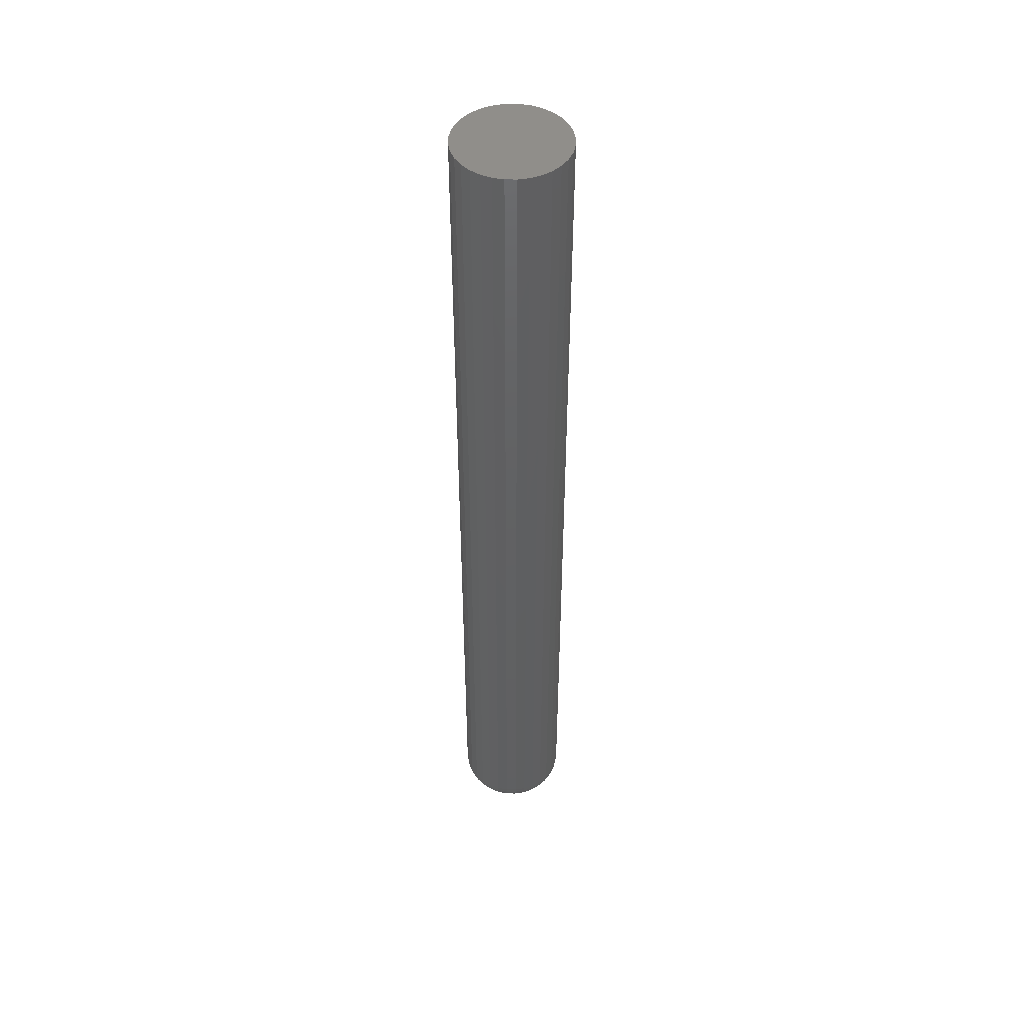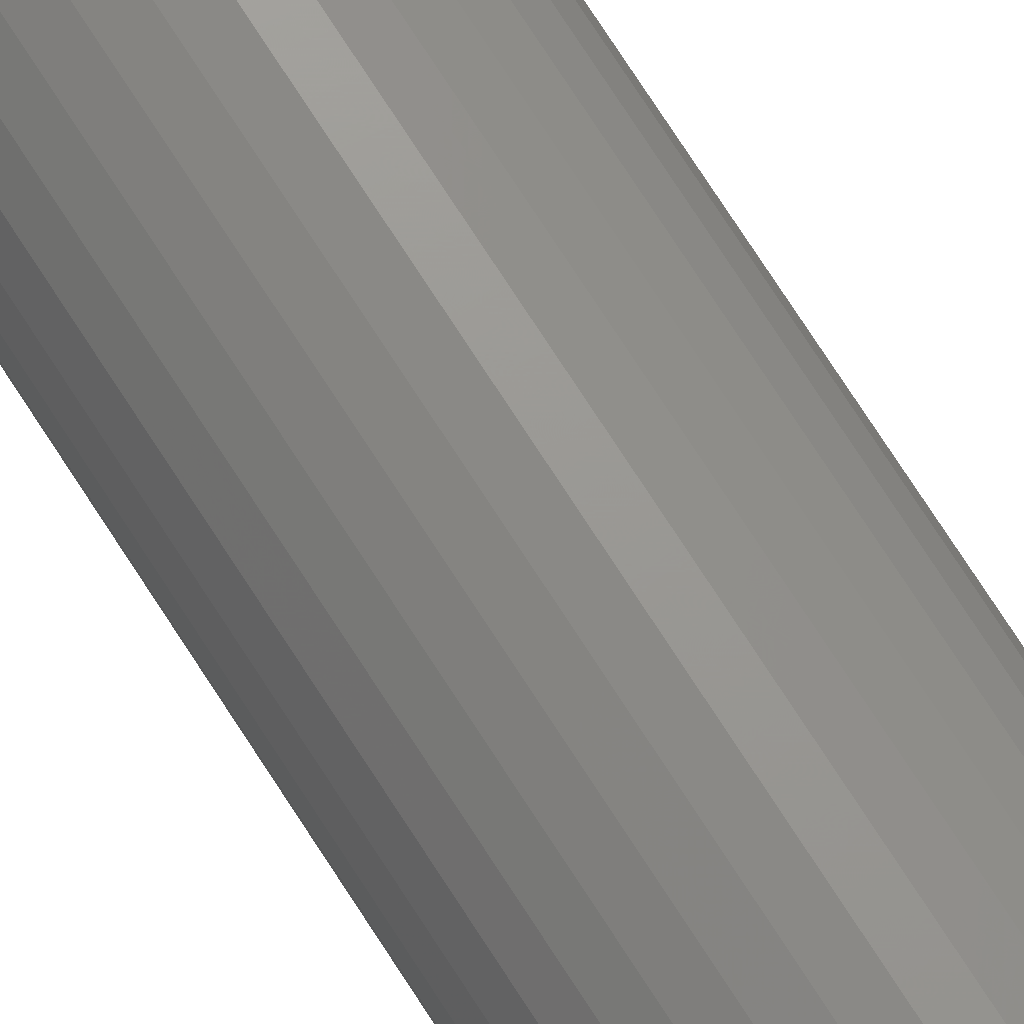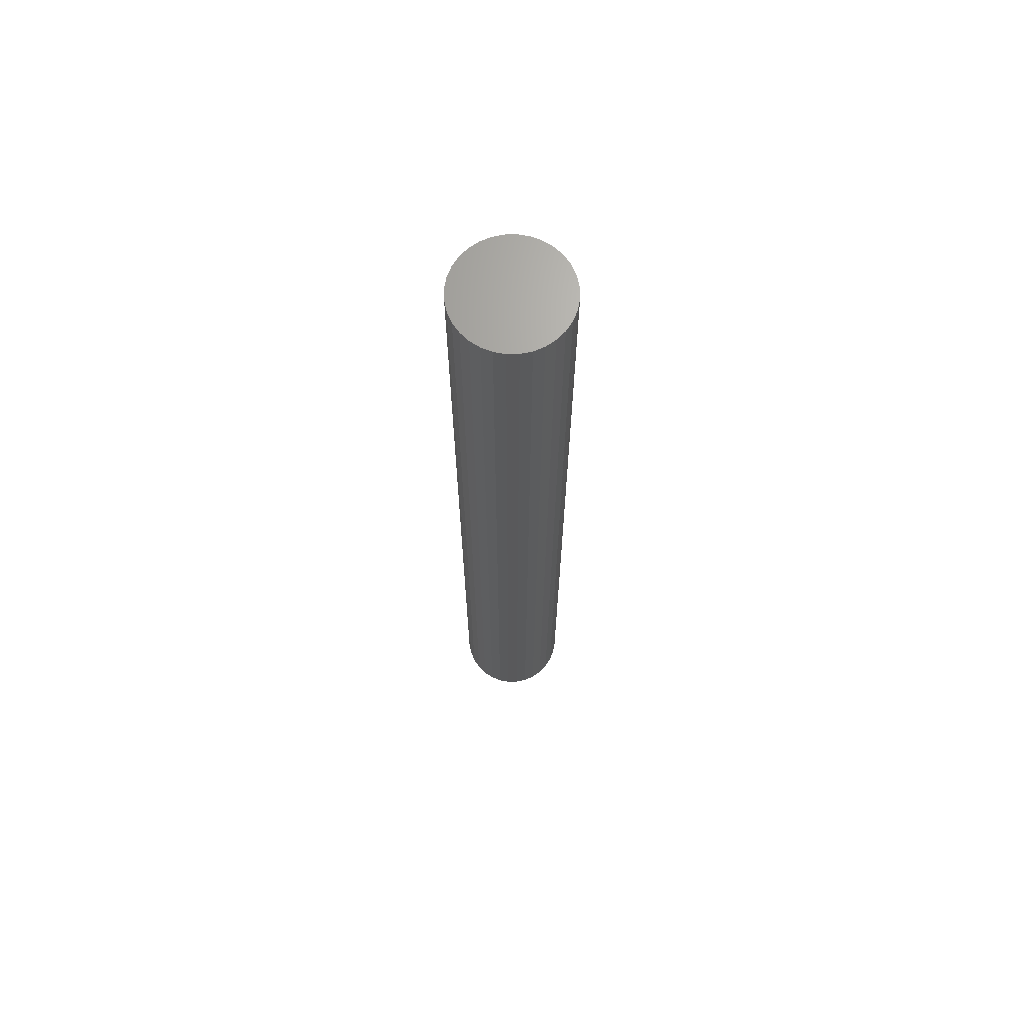
<metadata>
{"format":"stl","ext":"stl","renderer":"f3d","projection":"perspective","resolution":1024,"background":"white","views":[{"elev":47.4,"azim":6.6,"up":"+Y"},{"elev":73.6,"azim":-32.7,"up":"+Z"},{"elev":68.0,"azim":-96.4,"up":"+Y"}]}
</metadata>
<code>
# stl→obj: 320 verts, 636 faces
v -0.6831 -0.7422 0.7231
v -0.687 -0.7422 0.7227
v -0.6908 -0.7422 0.7216
v -0.6792 -0.7422 0.7227
v -0.6755 -0.7422 0.7216
v -0.6942 -0.7422 0.7197
v -0.672 -0.7422 0.7197
v -0.6973 -0.7422 0.7173
v -0.669 -0.7422 0.7173
v -0.6998 -0.7422 0.7142
v -0.6665 -0.7422 0.7142
v -0.7016 -0.7422 0.7108
v -0.6647 -0.7422 0.7108
v -0.7027 -0.7422 0.707
v -0.6635 -0.7422 0.707
v -0.6635 -0.7422 0.6992
v -0.7016 -0.7422 0.6955
v -0.6647 -0.7422 0.6955
v -0.6998 -0.7422 0.692
v -0.6665 -0.7422 0.692
v -0.6973 -0.7422 0.689
v -0.669 -0.7422 0.689
v -0.6942 -0.7422 0.6865
v -0.672 -0.7422 0.6865
v -0.6908 -0.7422 0.6847
v -0.6755 -0.7422 0.6847
v -0.687 -0.7422 0.6835
v -0.6831 -0.7422 0.6831
v -0.6792 -0.7422 0.6835
v -0.6632 -0.7422 0.7031
v -0.7031 -0.7422 0.7031
v -0.7027 -0.7422 0.6992
v -0.6397 4.821e-18 0.7031
v -0.6397 -0.7188 0.7031
v -0.6406 3.788e-18 0.6947
v -0.6406 -0.7188 0.6947
v -0.643 2.609e-18 0.6865
v -0.643 -0.7188 0.6865
v -0.647 1.33e-18 0.679
v -0.647 -0.7188 0.679
v -0.6524 -7.704e-33 0.6724
v -0.6524 -0.7188 0.6724
v -0.659 -1.33e-18 0.667
v -0.659 -0.7188 0.667
v -0.6665 -2.609e-18 0.663
v -0.6665 -0.7188 0.663
v -0.6747 -3.788e-18 0.6605
v -0.6747 -0.7188 0.6605
v -0.6831 -4.821e-18 0.6597
v -0.6831 -0.7188 0.6597
v -0.6916 -5.669e-18 0.6605
v -0.6916 -0.7188 0.6605
v -0.6998 -6.299e-18 0.663
v -0.6998 -0.7188 0.663
v -0.7073 -6.687e-18 0.667
v -0.7073 -0.7188 0.667
v -0.7138 -6.818e-18 0.6724
v -0.7138 -0.7188 0.6724
v -0.7192 -6.687e-18 0.679
v -0.7192 -0.7188 0.679
v -0.7233 -6.299e-18 0.6865
v -0.7233 -0.7188 0.6865
v -0.7257 -5.669e-18 0.6947
v -0.7257 -0.7188 0.6947
v -0.7266 -4.821e-18 0.7031
v -0.7266 -0.7188 0.7031
v -0.7257 -3.788e-18 0.7116
v -0.7257 -0.7188 0.7116
v -0.7233 -2.609e-18 0.7197
v -0.7233 -0.7188 0.7197
v -0.7192 -1.33e-18 0.7272
v -0.7192 -0.7188 0.7272
v -0.7138 1.156e-33 0.7338
v -0.7138 -0.7188 0.7338
v -0.7073 1.33e-18 0.7392
v -0.7073 -0.7188 0.7392
v -0.6998 2.609e-18 0.7432
v -0.6998 -0.7188 0.7432
v -0.6916 3.788e-18 0.7457
v -0.6916 -0.7188 0.7457
v -0.6831 4.821e-18 0.7465
v -0.6831 -0.7188 0.7465
v -0.6747 5.669e-18 0.7457
v -0.6747 -0.7188 0.7457
v -0.6665 6.299e-18 0.7432
v -0.6665 -0.7188 0.7432
v -0.659 6.687e-18 0.7392
v -0.659 -0.7188 0.7392
v -0.6524 6.818e-18 0.7338
v -0.6524 -0.7188 0.7338
v -0.647 6.687e-18 0.7272
v -0.647 -0.7188 0.7272
v -0.643 6.299e-18 0.7197
v -0.643 -0.7188 0.7197
v -0.6406 5.669e-18 0.7116
v -0.6406 -0.7188 0.7116
v -0.7077 -0.7417 0.7031
v -0.7072 -0.7417 0.7079
v -0.7121 -0.7404 0.7031
v -0.7115 -0.7404 0.7088
v -0.7161 -0.7382 0.7031
v -0.7155 -0.7382 0.7096
v -0.7197 -0.7353 0.7031
v -0.719 -0.7353 0.7103
v -0.7226 -0.7318 0.7031
v -0.7219 -0.7318 0.7108
v -0.7248 -0.7277 0.7031
v -0.724 -0.7277 0.7112
v -0.7261 -0.7233 0.7031
v -0.7253 -0.7233 0.7115
v -0.6591 -0.7417 0.7079
v -0.6586 -0.7417 0.7031
v -0.6547 -0.7404 0.7088
v -0.6542 -0.7404 0.7031
v -0.6508 -0.7382 0.7096
v -0.6501 -0.7382 0.7031
v -0.6473 -0.7353 0.7103
v -0.6466 -0.7353 0.7031
v -0.6444 -0.7318 0.7108
v -0.6437 -0.7318 0.7031
v -0.6423 -0.7277 0.7112
v -0.6415 -0.7277 0.7031
v -0.641 -0.7233 0.7115
v -0.6402 -0.7233 0.7031
v -0.6605 -0.7417 0.7125
v -0.6564 -0.7404 0.7142
v -0.6526 -0.7382 0.7158
v -0.6494 -0.7353 0.7171
v -0.6467 -0.7318 0.7182
v -0.6447 -0.7277 0.7191
v -0.6434 -0.7233 0.7196
v -0.6627 -0.7417 0.7168
v -0.6591 -0.7404 0.7192
v -0.6557 -0.7382 0.7215
v -0.6527 -0.7353 0.7234
v -0.6503 -0.7318 0.7251
v -0.6485 -0.7277 0.7263
v -0.6474 -0.7233 0.727
v -0.6658 -0.7417 0.7205
v -0.6627 -0.7404 0.7236
v -0.6598 -0.7382 0.7265
v -0.6573 -0.7353 0.729
v -0.6552 -0.7318 0.731
v -0.6537 -0.7277 0.7326
v -0.6528 -0.7233 0.7335
v -0.6695 -0.7417 0.7235
v -0.6671 -0.7404 0.7272
v -0.6648 -0.7382 0.7306
v -0.6628 -0.7353 0.7335
v -0.6612 -0.7318 0.7359
v -0.66 -0.7277 0.7377
v -0.6593 -0.7233 0.7389
v -0.6737 -0.7417 0.7258
v -0.6721 -0.7404 0.7299
v -0.6705 -0.7382 0.7336
v -0.6692 -0.7353 0.7369
v -0.668 -0.7318 0.7396
v -0.6672 -0.7277 0.7416
v -0.6667 -0.7233 0.7428
v -0.6784 -0.7417 0.7272
v -0.6775 -0.7404 0.7315
v -0.6767 -0.7382 0.7355
v -0.676 -0.7353 0.739
v -0.6754 -0.7318 0.7418
v -0.675 -0.7277 0.744
v -0.6748 -0.7233 0.7453
v -0.6831 -0.7417 0.7277
v -0.6831 -0.7404 0.7321
v -0.6831 -0.7382 0.7361
v -0.6831 -0.7353 0.7397
v -0.6831 -0.7318 0.7426
v -0.6831 -0.7277 0.7448
v -0.6831 -0.7233 0.7461
v -0.6879 -0.7417 0.7272
v -0.6888 -0.7404 0.7315
v -0.6896 -0.7382 0.7355
v -0.6903 -0.7353 0.739
v -0.6908 -0.7318 0.7418
v -0.6913 -0.7277 0.744
v -0.6915 -0.7233 0.7453
v -0.6925 -0.7417 0.7258
v -0.6942 -0.7404 0.7299
v -0.6958 -0.7382 0.7336
v -0.6971 -0.7353 0.7369
v -0.6982 -0.7318 0.7396
v -0.6991 -0.7277 0.7416
v -0.6996 -0.7233 0.7428
v -0.6968 -0.7417 0.7235
v -0.6992 -0.7404 0.7272
v -0.7015 -0.7382 0.7306
v -0.7035 -0.7353 0.7335
v -0.7051 -0.7318 0.7359
v -0.7063 -0.7277 0.7377
v -0.707 -0.7233 0.7389
v -0.7005 -0.7417 0.7205
v -0.7036 -0.7404 0.7236
v -0.7065 -0.7382 0.7265
v -0.709 -0.7353 0.729
v -0.7111 -0.7318 0.731
v -0.7126 -0.7277 0.7326
v -0.7135 -0.7233 0.7335
v -0.7036 -0.7417 0.7168
v -0.7072 -0.7404 0.7192
v -0.7106 -0.7382 0.7215
v -0.7135 -0.7353 0.7234
v -0.716 -0.7318 0.7251
v -0.7178 -0.7277 0.7263
v -0.7189 -0.7233 0.727
v -0.7058 -0.7417 0.7125
v -0.7099 -0.7404 0.7142
v -0.7136 -0.7382 0.7158
v -0.7169 -0.7353 0.7171
v -0.7196 -0.7318 0.7182
v -0.7216 -0.7277 0.7191
v -0.7228 -0.7233 0.7196
v -0.6591 -0.7417 0.6983
v -0.6547 -0.7404 0.6975
v -0.6508 -0.7382 0.6967
v -0.6473 -0.7353 0.696
v -0.6444 -0.7318 0.6954
v -0.6423 -0.7277 0.695
v -0.641 -0.7233 0.6947
v -0.7072 -0.7417 0.6983
v -0.7115 -0.7404 0.6975
v -0.7155 -0.7382 0.6967
v -0.719 -0.7353 0.696
v -0.7219 -0.7318 0.6954
v -0.724 -0.7277 0.695
v -0.7253 -0.7233 0.6947
v -0.7058 -0.7417 0.6937
v -0.7099 -0.7404 0.692
v -0.7136 -0.7382 0.6905
v -0.7169 -0.7353 0.6891
v -0.7196 -0.7318 0.688
v -0.7216 -0.7277 0.6872
v -0.7228 -0.7233 0.6867
v -0.7036 -0.7417 0.6895
v -0.7072 -0.7404 0.687
v -0.7106 -0.7382 0.6848
v -0.7135 -0.7353 0.6828
v -0.716 -0.7318 0.6812
v -0.7178 -0.7277 0.68
v -0.7189 -0.7233 0.6793
v -0.7005 -0.7417 0.6858
v -0.7036 -0.7404 0.6827
v -0.7065 -0.7382 0.6798
v -0.709 -0.7353 0.6773
v -0.7111 -0.7318 0.6752
v -0.7126 -0.7277 0.6737
v -0.7135 -0.7233 0.6727
v -0.6968 -0.7417 0.6827
v -0.6992 -0.7404 0.6791
v -0.7015 -0.7382 0.6757
v -0.7035 -0.7353 0.6727
v -0.7051 -0.7318 0.6703
v -0.7063 -0.7277 0.6685
v -0.707 -0.7233 0.6674
v -0.6925 -0.7417 0.6804
v -0.6942 -0.7404 0.6764
v -0.6958 -0.7382 0.6726
v -0.6971 -0.7353 0.6694
v -0.6982 -0.7318 0.6667
v -0.6991 -0.7277 0.6647
v -0.6996 -0.7233 0.6634
v -0.6879 -0.7417 0.679
v -0.6888 -0.7404 0.6747
v -0.6896 -0.7382 0.6708
v -0.6903 -0.7353 0.6673
v -0.6908 -0.7318 0.6644
v -0.6913 -0.7277 0.6623
v -0.6915 -0.7233 0.661
v -0.6831 -0.7417 0.6786
v -0.6831 -0.7404 0.6742
v -0.6831 -0.7382 0.6701
v -0.6831 -0.7353 0.6666
v -0.6831 -0.7318 0.6637
v -0.6831 -0.7277 0.6615
v -0.6831 -0.7233 0.6602
v -0.6784 -0.7417 0.679
v -0.6775 -0.7404 0.6747
v -0.6767 -0.7382 0.6708
v -0.676 -0.7353 0.6673
v -0.6754 -0.7318 0.6644
v -0.675 -0.7277 0.6623
v -0.6748 -0.7233 0.661
v -0.6737 -0.7417 0.6804
v -0.6721 -0.7404 0.6764
v -0.6705 -0.7382 0.6726
v -0.6692 -0.7353 0.6694
v -0.668 -0.7318 0.6667
v -0.6672 -0.7277 0.6647
v -0.6667 -0.7233 0.6634
v -0.6695 -0.7417 0.6827
v -0.6671 -0.7404 0.6791
v -0.6648 -0.7382 0.6757
v -0.6628 -0.7353 0.6727
v -0.6612 -0.7318 0.6703
v -0.66 -0.7277 0.6685
v -0.6593 -0.7233 0.6674
v -0.6658 -0.7417 0.6858
v -0.6627 -0.7404 0.6827
v -0.6598 -0.7382 0.6798
v -0.6573 -0.7353 0.6773
v -0.6552 -0.7318 0.6752
v -0.6537 -0.7277 0.6737
v -0.6528 -0.7233 0.6727
v -0.6627 -0.7417 0.6895
v -0.6591 -0.7404 0.687
v -0.6557 -0.7382 0.6848
v -0.6527 -0.7353 0.6828
v -0.6503 -0.7318 0.6812
v -0.6485 -0.7277 0.68
v -0.6474 -0.7233 0.6793
v -0.6605 -0.7417 0.6937
v -0.6564 -0.7404 0.692
v -0.6526 -0.7382 0.6905
v -0.6494 -0.7353 0.6891
v -0.6467 -0.7318 0.688
v -0.6447 -0.7277 0.6872
v -0.6434 -0.7233 0.6867
f 1 2 3
f 4 1 3
f 4 3 5
f 5 3 6
f 5 6 7
f 7 6 8
f 7 8 9
f 9 8 10
f 9 10 11
f 11 10 12
f 11 12 13
f 13 12 14
f 13 14 15
f 16 17 18
f 18 17 19
f 18 19 20
f 20 19 21
f 20 21 22
f 22 21 23
f 22 23 24
f 24 23 25
f 24 25 26
f 26 25 27
f 26 27 28
f 26 28 29
f 15 14 30
f 30 14 31
f 30 31 16
f 16 31 32
f 16 32 17
f 33 34 35
f 35 34 36
f 35 36 37
f 37 36 38
f 37 38 39
f 39 38 40
f 39 40 41
f 41 40 42
f 41 42 43
f 43 42 44
f 43 44 45
f 45 44 46
f 45 46 47
f 47 46 48
f 47 48 49
f 49 48 50
f 49 50 51
f 51 50 52
f 51 52 53
f 53 52 54
f 53 54 55
f 55 54 56
f 55 56 57
f 57 56 58
f 57 58 59
f 59 58 60
f 59 60 61
f 61 60 62
f 61 62 63
f 63 62 64
f 63 64 65
f 65 64 66
f 65 66 67
f 67 66 68
f 67 68 69
f 69 68 70
f 69 70 71
f 71 70 72
f 71 72 73
f 73 72 74
f 73 74 75
f 75 74 76
f 75 76 77
f 77 76 78
f 77 78 79
f 79 78 80
f 79 80 81
f 81 80 82
f 81 82 83
f 83 82 84
f 83 84 85
f 85 84 86
f 85 86 87
f 87 86 88
f 87 88 89
f 89 88 90
f 89 90 91
f 91 90 92
f 91 92 93
f 93 92 94
f 93 94 95
f 95 94 96
f 95 96 33
f 33 96 34
f 31 14 97
f 97 14 98
f 97 98 99
f 99 98 100
f 99 100 101
f 101 100 102
f 101 102 103
f 103 102 104
f 103 104 105
f 105 104 106
f 105 106 107
f 107 106 108
f 107 108 109
f 109 108 110
f 109 110 66
f 66 110 68
f 15 30 111
f 111 30 112
f 111 112 113
f 113 112 114
f 113 114 115
f 115 114 116
f 115 116 117
f 117 116 118
f 117 118 119
f 119 118 120
f 119 120 121
f 121 120 122
f 121 122 123
f 123 122 124
f 123 124 96
f 96 124 34
f 13 15 125
f 125 15 111
f 125 111 126
f 126 111 113
f 126 113 127
f 127 113 115
f 127 115 128
f 128 115 117
f 128 117 129
f 129 117 119
f 129 119 130
f 130 119 121
f 130 121 131
f 131 121 123
f 131 123 94
f 94 123 96
f 11 13 132
f 132 13 125
f 132 125 133
f 133 125 126
f 133 126 134
f 134 126 127
f 134 127 135
f 135 127 128
f 135 128 136
f 136 128 129
f 136 129 137
f 137 129 130
f 137 130 138
f 138 130 131
f 138 131 92
f 92 131 94
f 9 11 139
f 139 11 132
f 139 132 140
f 140 132 133
f 140 133 141
f 141 133 134
f 141 134 142
f 142 134 135
f 142 135 143
f 143 135 136
f 143 136 144
f 144 136 137
f 144 137 145
f 145 137 138
f 145 138 90
f 90 138 92
f 7 9 146
f 146 9 139
f 146 139 147
f 147 139 140
f 147 140 148
f 148 140 141
f 148 141 149
f 149 141 142
f 149 142 150
f 150 142 143
f 150 143 151
f 151 143 144
f 151 144 152
f 152 144 145
f 152 145 88
f 88 145 90
f 5 7 153
f 153 7 146
f 153 146 154
f 154 146 147
f 154 147 155
f 155 147 148
f 155 148 156
f 156 148 149
f 156 149 157
f 157 149 150
f 157 150 158
f 158 150 151
f 158 151 159
f 159 151 152
f 159 152 86
f 86 152 88
f 4 5 160
f 160 5 153
f 160 153 161
f 161 153 154
f 161 154 162
f 162 154 155
f 162 155 163
f 163 155 156
f 163 156 164
f 164 156 157
f 164 157 165
f 165 157 158
f 165 158 166
f 166 158 159
f 166 159 84
f 84 159 86
f 1 4 167
f 167 4 160
f 167 160 168
f 168 160 161
f 168 161 169
f 169 161 162
f 169 162 170
f 170 162 163
f 170 163 171
f 171 163 164
f 171 164 172
f 172 164 165
f 172 165 173
f 173 165 166
f 173 166 82
f 82 166 84
f 2 1 174
f 174 1 167
f 174 167 175
f 175 167 168
f 175 168 176
f 176 168 169
f 176 169 177
f 177 169 170
f 177 170 178
f 178 170 171
f 178 171 179
f 179 171 172
f 179 172 180
f 180 172 173
f 180 173 80
f 80 173 82
f 3 2 181
f 181 2 174
f 181 174 182
f 182 174 175
f 182 175 183
f 183 175 176
f 183 176 184
f 184 176 177
f 184 177 185
f 185 177 178
f 185 178 186
f 186 178 179
f 186 179 187
f 187 179 180
f 187 180 78
f 78 180 80
f 6 3 188
f 188 3 181
f 188 181 189
f 189 181 182
f 189 182 190
f 190 182 183
f 190 183 191
f 191 183 184
f 191 184 192
f 192 184 185
f 192 185 193
f 193 185 186
f 193 186 194
f 194 186 187
f 194 187 76
f 76 187 78
f 8 6 195
f 195 6 188
f 195 188 196
f 196 188 189
f 196 189 197
f 197 189 190
f 197 190 198
f 198 190 191
f 198 191 199
f 199 191 192
f 199 192 200
f 200 192 193
f 200 193 201
f 201 193 194
f 201 194 74
f 74 194 76
f 10 8 202
f 202 8 195
f 202 195 203
f 203 195 196
f 203 196 204
f 204 196 197
f 204 197 205
f 205 197 198
f 205 198 206
f 206 198 199
f 206 199 207
f 207 199 200
f 207 200 208
f 208 200 201
f 208 201 72
f 72 201 74
f 12 10 209
f 209 10 202
f 209 202 210
f 210 202 203
f 210 203 211
f 211 203 204
f 211 204 212
f 212 204 205
f 212 205 213
f 213 205 206
f 213 206 214
f 214 206 207
f 214 207 215
f 215 207 208
f 215 208 70
f 70 208 72
f 14 12 98
f 98 12 209
f 98 209 100
f 100 209 210
f 100 210 102
f 102 210 211
f 102 211 104
f 104 211 212
f 104 212 106
f 106 212 213
f 106 213 108
f 108 213 214
f 108 214 110
f 110 214 215
f 110 215 68
f 68 215 70
f 30 16 112
f 112 16 216
f 112 216 114
f 114 216 217
f 114 217 116
f 116 217 218
f 116 218 118
f 118 218 219
f 118 219 120
f 120 219 220
f 120 220 122
f 122 220 221
f 122 221 124
f 124 221 222
f 124 222 34
f 34 222 36
f 32 31 223
f 223 31 97
f 223 97 224
f 224 97 99
f 224 99 225
f 225 99 101
f 225 101 226
f 226 101 103
f 226 103 227
f 227 103 105
f 227 105 228
f 228 105 107
f 228 107 229
f 229 107 109
f 229 109 64
f 64 109 66
f 17 32 230
f 230 32 223
f 230 223 231
f 231 223 224
f 231 224 232
f 232 224 225
f 232 225 233
f 233 225 226
f 233 226 234
f 234 226 227
f 234 227 235
f 235 227 228
f 235 228 236
f 236 228 229
f 236 229 62
f 62 229 64
f 19 17 237
f 237 17 230
f 237 230 238
f 238 230 231
f 238 231 239
f 239 231 232
f 239 232 240
f 240 232 233
f 240 233 241
f 241 233 234
f 241 234 242
f 242 234 235
f 242 235 243
f 243 235 236
f 243 236 60
f 60 236 62
f 21 19 244
f 244 19 237
f 244 237 245
f 245 237 238
f 245 238 246
f 246 238 239
f 246 239 247
f 247 239 240
f 247 240 248
f 248 240 241
f 248 241 249
f 249 241 242
f 249 242 250
f 250 242 243
f 250 243 58
f 58 243 60
f 23 21 251
f 251 21 244
f 251 244 252
f 252 244 245
f 252 245 253
f 253 245 246
f 253 246 254
f 254 246 247
f 254 247 255
f 255 247 248
f 255 248 256
f 256 248 249
f 256 249 257
f 257 249 250
f 257 250 56
f 56 250 58
f 25 23 258
f 258 23 251
f 258 251 259
f 259 251 252
f 259 252 260
f 260 252 253
f 260 253 261
f 261 253 254
f 261 254 262
f 262 254 255
f 262 255 263
f 263 255 256
f 263 256 264
f 264 256 257
f 264 257 54
f 54 257 56
f 27 25 265
f 265 25 258
f 265 258 266
f 266 258 259
f 266 259 267
f 267 259 260
f 267 260 268
f 268 260 261
f 268 261 269
f 269 261 262
f 269 262 270
f 270 262 263
f 270 263 271
f 271 263 264
f 271 264 52
f 52 264 54
f 28 27 272
f 272 27 265
f 272 265 273
f 273 265 266
f 273 266 274
f 274 266 267
f 274 267 275
f 275 267 268
f 275 268 276
f 276 268 269
f 276 269 277
f 277 269 270
f 277 270 278
f 278 270 271
f 278 271 50
f 50 271 52
f 29 28 279
f 279 28 272
f 279 272 280
f 280 272 273
f 280 273 281
f 281 273 274
f 281 274 282
f 282 274 275
f 282 275 283
f 283 275 276
f 283 276 284
f 284 276 277
f 284 277 285
f 285 277 278
f 285 278 48
f 48 278 50
f 26 29 286
f 286 29 279
f 286 279 287
f 287 279 280
f 287 280 288
f 288 280 281
f 288 281 289
f 289 281 282
f 289 282 290
f 290 282 283
f 290 283 291
f 291 283 284
f 291 284 292
f 292 284 285
f 292 285 46
f 46 285 48
f 24 26 293
f 293 26 286
f 293 286 294
f 294 286 287
f 294 287 295
f 295 287 288
f 295 288 296
f 296 288 289
f 296 289 297
f 297 289 290
f 297 290 298
f 298 290 291
f 298 291 299
f 299 291 292
f 299 292 44
f 44 292 46
f 22 24 300
f 300 24 293
f 300 293 301
f 301 293 294
f 301 294 302
f 302 294 295
f 302 295 303
f 303 295 296
f 303 296 304
f 304 296 297
f 304 297 305
f 305 297 298
f 305 298 306
f 306 298 299
f 306 299 42
f 42 299 44
f 20 22 307
f 307 22 300
f 307 300 308
f 308 300 301
f 308 301 309
f 309 301 302
f 309 302 310
f 310 302 303
f 310 303 311
f 311 303 304
f 311 304 312
f 312 304 305
f 312 305 313
f 313 305 306
f 313 306 40
f 40 306 42
f 18 20 314
f 314 20 307
f 314 307 315
f 315 307 308
f 315 308 316
f 316 308 309
f 316 309 317
f 317 309 310
f 317 310 318
f 318 310 311
f 318 311 319
f 319 311 312
f 319 312 320
f 320 312 313
f 320 313 38
f 38 313 40
f 16 18 216
f 216 18 314
f 216 314 217
f 217 314 315
f 217 315 218
f 218 315 316
f 218 316 219
f 219 316 317
f 219 317 220
f 220 317 318
f 220 318 221
f 221 318 319
f 221 319 222
f 222 319 320
f 222 320 36
f 36 320 38
f 77 79 81
f 77 81 83
f 85 77 83
f 75 77 85
f 87 75 85
f 73 75 87
f 89 73 87
f 71 73 89
f 91 71 89
f 69 71 91
f 93 69 91
f 67 69 93
f 95 67 93
f 37 61 35
f 59 61 37
f 39 59 37
f 57 59 39
f 41 57 39
f 55 57 41
f 43 55 41
f 53 55 43
f 45 53 43
f 51 53 45
f 49 51 45
f 47 49 45
f 61 63 35
f 35 63 65
f 35 65 33
f 33 65 67
f 33 67 95

</code>
